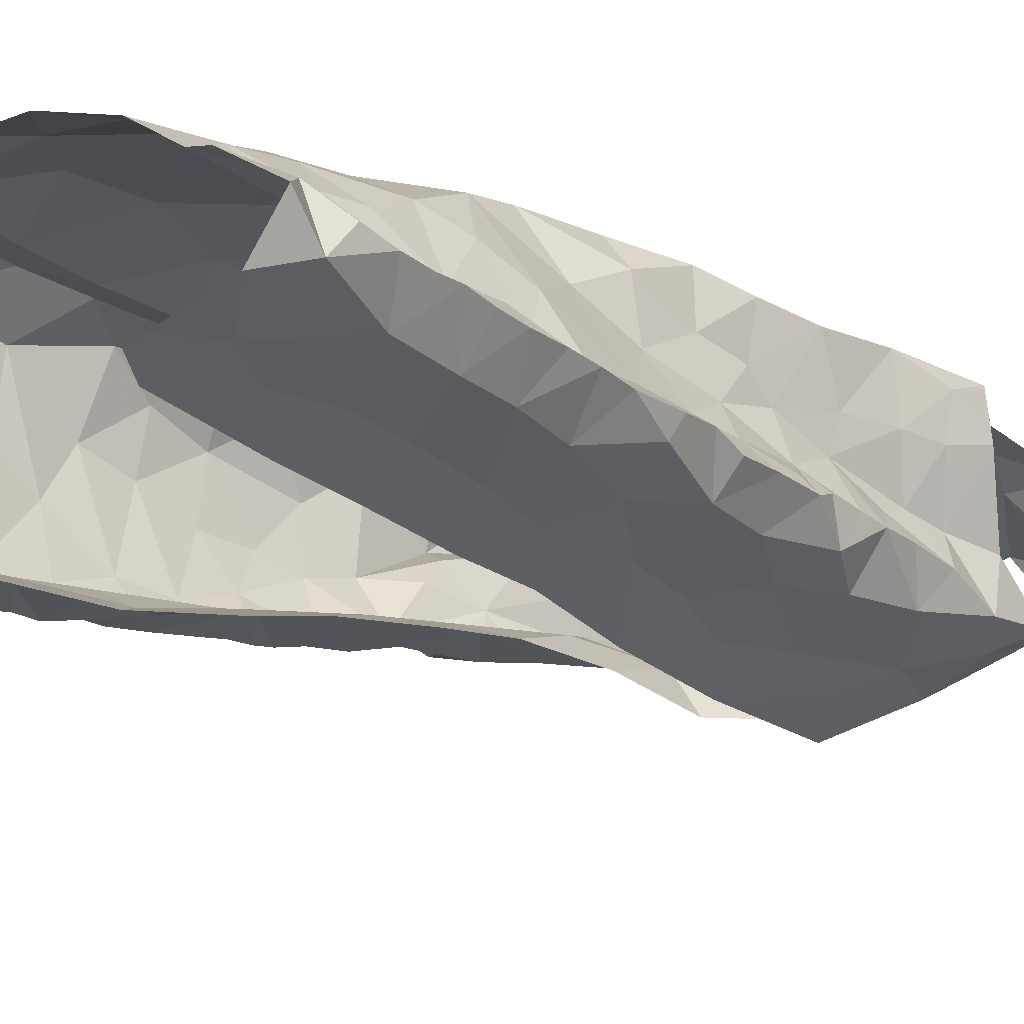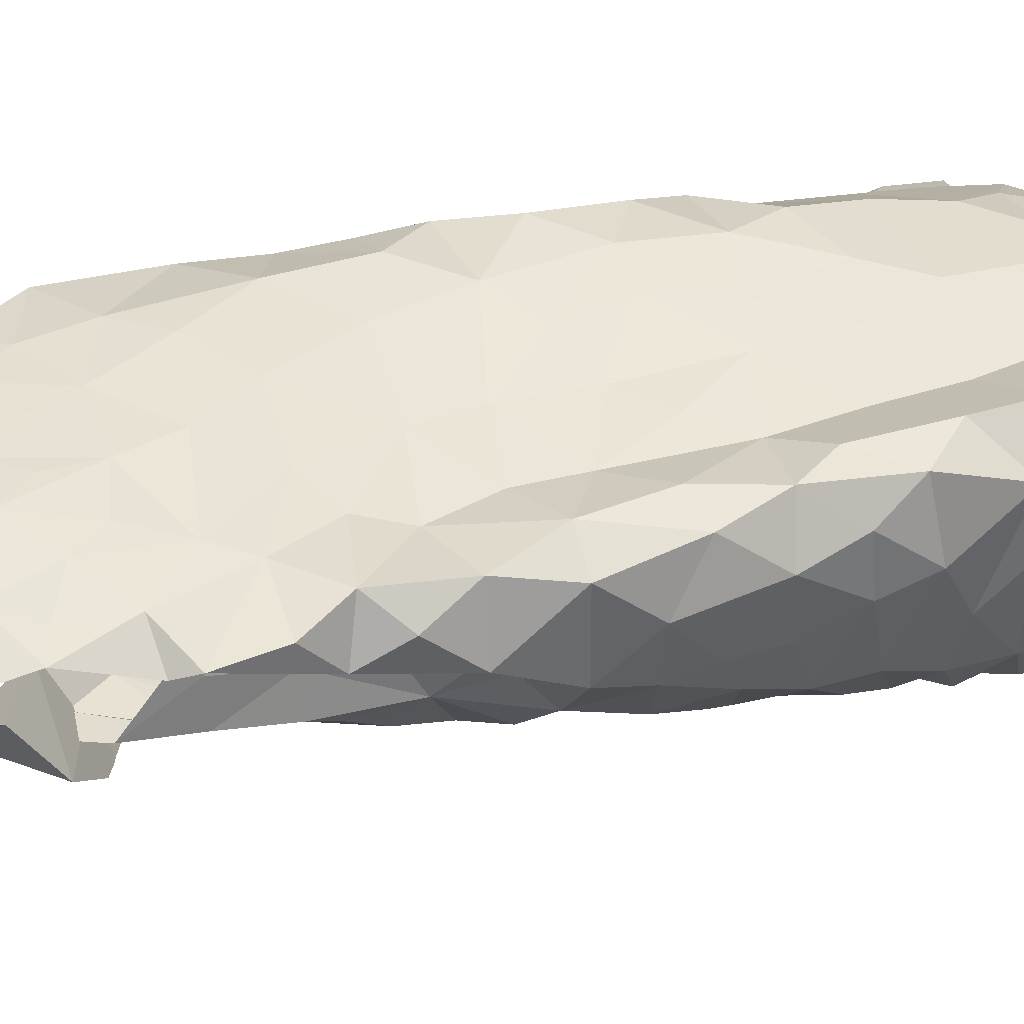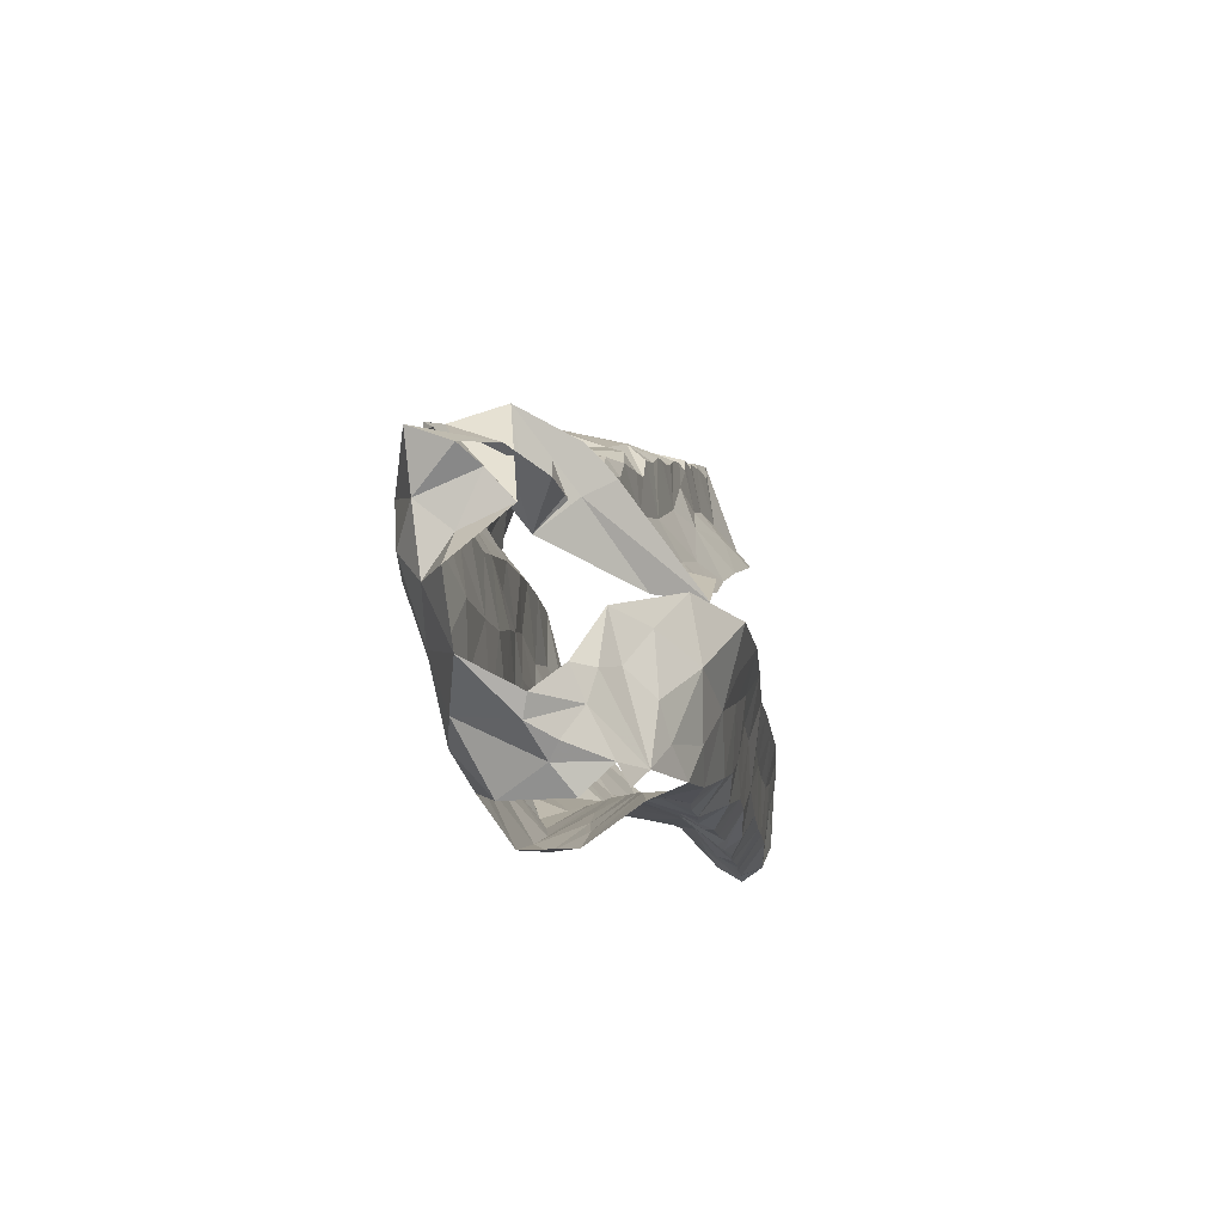
<metadata>
{"format":"obj","ext":"obj","renderer":"f3d","projection":"perspective","resolution":1024,"background":"white","views":[{"elev":-30.4,"azim":38.3,"up":"+Z"},{"elev":47.7,"azim":-120.1,"up":"+Z"},{"elev":78.0,"azim":80.3,"up":"+Y"}]}
</metadata>
<code>
v -0.4959 0.08116 -1.33
v -0.4902 0.1188 -1.318
v -0.4748 0.1569 -1.316
v -0.4709 0.191 -1.307
v -0.4602 0.2123 -1.304
v -0.4518 0.2752 -1.289
v -0.4253 0.2887 -1.285
v -0.4133 0.4438 -1.248
v -0.3876 0.5392 -1.224
v -0.2709 0.5224 -1.275
v -0.2978 0.3917 -1.292
v -0.4022 0.05877 -1.349
v -0.3392 0.27 -1.322
v -0.2342 0.6651 -1.263
v -0.3646 0.6806 -1.17
v -0.3426 0.6865 -1.186
v -0.3775 0.1143 -1.353
v -0.2861 0.4507 -1.278
v -0.297 0.513 -1.246
v -0.3664 0.5758 -1.217
v -0.476 0.1125 -1.326
v -0.3152 0.6803 -1.188
v -0.3579 0.1968 -1.344
v -0.3797 0.2282 -1.322
v -0.3214 0.3239 -1.305
v -0.3658 0.4196 -1.251
v -0.2645 0.6026 -1.276
v -0.2831 0.5963 -1.238
v -0.2441 0.6833 -1.218
v -0.3562 0.6306 -1.201
v -0.425 0.1121 -1.325
v -0.3872 0.1598 -1.335
v -0.4121 0.2312 -1.298
v -0.4257 0.177 -1.308
v -0.3818 0.2988 -1.291
v -0.3341 0.369 -1.281
v -0.3213 0.4324 -1.264
v -0.3246 0.5635 -1.217
v -0.3921 0.3386 -1.271
v -0.3518 0.4955 -1.232
v -0.2908 0.646 -1.205
v -0.06904 0.6427 -1.135
v -0.0838 0.6107 -1.145
v -0.09414 0.5767 -1.146
v -0.1076 0.5302 -1.152
v -0.1229 0.4568 -1.15
v -0.134 0.3677 -1.18
v -0.1372 0.2242 -1.183
v -0.1428 0.145 -1.205
v -0.1225 0.008185 -1.255
v -0.07548 0.01265 -1.295
v -0.09183 0.03579 -1.272
v -0.07676 0.06254 -1.289
v -0.07656 0.1188 -1.287
v -0.07828 0.2267 -1.275
v -0.07867 0.2837 -1.271
v -0.08206 0.3617 -1.254
v -0.08425 0.4662 -1.248
v -0.107 0.5724 -1.201
v -0.1253 0.4307 -1.188
v -0.1089 0.5982 -1.187
v -0.1043 0.417 -1.227
v -0.1553 0.02276 -1.233
v -0.1092 0.07174 -1.26
v -0.1467 0.1104 -1.213
v -0.1165 0.244 -1.242
v -0.1064 0.2808 -1.246
v -0.1133 0.3842 -1.223
v -0.1129 0.3337 -1.229
v -0.1097 0.4804 -1.212
v -0.1234 0.4811 -1.168
v -0.1172 0.5296 -1.18
v -0.141 0.07797 -1.239
v -0.1259 0.1871 -1.238
v -0.08881 0.1893 -1.263
v -0.1173 0.1241 -1.253
v -0.1262 0.2651 -1.199
v -0.3466 0.6737 -1.107
v -0.3716 0.6439 -1.106
v -0.3764 0.6228 -1.116
v -0.4145 0.5341 -1.143
v -0.445 0.4847 -1.168
v -0.4586 0.4046 -1.179
v -0.4645 0.3589 -1.183
v -0.4884 0.1623 -1.183
v -0.4921 0.1408 -1.199
v -0.4854 0.1384 -1.315
v -0.464 0.2368 -1.298
v -0.448 0.2553 -1.295
v -0.4465 0.3066 -1.281
v -0.4356 0.3341 -1.276
v -0.4303 0.3551 -1.271
v -0.4296 0.3756 -1.267
v -0.4279 0.3932 -1.261
v -0.419 0.4114 -1.256
v -0.3923 0.4673 -1.242
v -0.3899 0.497 -1.235
v -0.4056 0.5107 -1.226
v -0.3844 0.579 -1.208
v -0.3826 0.6089 -1.186
v -0.3547 0.6778 -1.135
v -0.4183 0.4877 -1.214
v -0.3526 0.6621 -1.123
v -0.5016 0.06703 -1.228
v -0.4967 0.1202 -1.237
v -0.483 0.2065 -1.265
v -0.4132 0.5145 -1.169
v -0.4026 0.5635 -1.172
v -0.5026 0.07494 -1.264
v -0.4697 0.2982 -1.24
v -0.481 0.2449 -1.209
v -0.4599 0.3418 -1.24
v -0.3891 0.5769 -1.141
v -0.4514 0.443 -1.184
v -0.4547 0.3881 -1.218
v -0.4963 0.1232 -1.287
v -0.474 0.2534 -1.262
v -0.4328 0.4358 -1.234
v -0.4908 0.1645 -1.257
v -0.3693 0.6274 -1.143
v -0.08323 0.0471 -1.315
v -0.07572 0.09154 -1.29
v -0.07576 0.1405 -1.284
v -0.07689 0.1671 -1.283
v -0.07733 0.1939 -1.28
v -0.07816 0.2543 -1.272
v -0.07976 0.3306 -1.262
v -0.08207 0.388 -1.26
v -0.0833 0.4247 -1.253
v -0.08771 0.4506 -1.241
v -0.0896 0.4876 -1.235
v -0.08913 0.5156 -1.233
v -0.08847 0.5432 -1.232
v -0.1034 0.6345 -1.189
v -0.08614 0.6379 -1.162
v -0.381 0.6311 -1.175
v -0.1724 0.8072 -1.167
v -0.08729 0.7978 -1.175
v -0.1186 0.7551 -1.211
v -0.1775 0.8218 -1.147
v -0.1571 0.8466 -1.116
v -0.1243 0.8247 -1.132
v -0.08556 0.8065 -1.138
v -0.1055 0.8064 -1.169
v -0.1 0.7788 -1.192
v -0.1473 0.8147 -1.155
v -0.1742 0.008807 -1.348
v -0.1888 0.03559 -1.35
v -0.2147 0.5446 -1.303
v -0.2204 0.7813 -1.182
v -0.1056 0.01493 -1.331
v -0.1924 0.133 -1.343
v -0.09137 0.6799 -1.189
v -0.16 0.01024 -1.344
v -0.2346 0.7121 -1.246
v -0.09294 0.7299 -1.219
v -0.09442 0.6738 -1.233
v -0.2004 0.2875 -1.325
v -0.1957 0.21 -1.334
v -0.211 0.4475 -1.311
v -0.1604 0.09385 -1.334
v -0.1511 0.1431 -1.325
v -0.1495 0.7667 -1.207
v -0.1587 0.2591 -1.312
v -0.1662 0.3118 -1.308
v -0.1119 0.2707 -1.299
v -0.08777 0.3251 -1.279
v -0.1092 0.4423 -1.276
v -0.09071 0.5785 -1.226
v -0.1843 0.6199 -1.278
v -0.2159 0.6577 -1.287
v -0.1755 0.7201 -1.245
v -0.2041 0.7519 -1.213
v -0.1751 0.7833 -1.185
v -0.1277 0.3372 -1.294
v -0.1051 0.2176 -1.304
v -0.1053 0.3901 -1.281
v -0.1351 0.4927 -1.276
v -0.1442 0.05328 -1.334
v -0.1544 0.1949 -1.318
v -0.1629 0.3976 -1.295
v -0.1693 0.5714 -1.276
v -0.09834 0.5069 -1.261
v -0.201 0.3563 -1.316
v -0.1004 0.1126 -1.316
v -0.118 0.5457 -1.265
v -0.185 0.5041 -1.291
v -0.09077 0.6221 -1.224
v -0.1693 0.4498 -1.29
v -0.1207 0.7075 -1.236
v -0.1517 0.6547 -1.258
v -0.1034 0.1707 -1.31
v -0.108 0.6045 -1.254
v -0.3359 0.7289 -1.201
v -0.3825 0.7691 -1.138
v -0.3526 0.739 -1.188
v -0.3255 0.7231 -1.208
v -0.3514 0.7322 -1.162
v -0.3183 0.7857 -1.158
v -0.3343 0.859 -1.096
v -0.367 0.7955 -1.089
v -0.3385 0.8228 -1.128
v -0.3146 0.7441 -1.166
v -0.2881 0.7499 -1.138
v -0.314 0.734 -1.178
v -0.2951 0.7076 -1.176
v -0.2682 0.7531 -1.04
v -0.2486 0.7196 -1.047
v -0.1561 0.7232 -1.057
v -0.1126 0.7208 -1.067
v -0.3691 0.7689 -1.057
v -0.2878 0.8475 -1.131
v -0.3449 0.755 -1.054
v -0.3575 0.8422 -1.062
v -0.3171 0.8465 -1.112
v -0.321 0.7849 -1.045
v -0.1117 0.8165 -1.123
v -0.307 0.8332 -1.059
v -0.1869 0.731 -1.053
v -0.09496 0.7909 -1.082
v -0.2459 0.8776 -1.074
v -0.1396 0.7707 -1.055
v -0.1557 0.81 -1.06
v -0.222 0.7425 -1.047
v -0.279 0.8008 -1.041
v -0.247 0.8324 -1.057
v -0.2086 0.7875 -1.051
v -0.1867 0.8676 -1.072
v -0.1394 0.8393 -1.11
v -0.277 0.8378 -1.085
v -0.4891 0.0565 -1.128
v -0.4969 0.08633 -1.191
v -0.311 0.7288 -1.05
v -0.2906 0.05068 -1.147
v -0.4022 0.6954 -1.071
v -0.2559 0.01159 -1.17
v -0.1666 0.06261 -1.202
v -0.07382 0.6069 -1.112
v -0.1341 0.6831 -1.066
v -0.488 0.1853 -1.217
v -0.4546 0.05366 -1.107
v -0.2968 0.6982 -1.051
v -0.1729 0.1218 -1.176
v -0.1432 0.3142 -1.162
v -0.3946 0.5902 -1.121
v -0.3221 0.02151 -1.15
v -0.1288 0.414 -1.148
v -0.1108 0.4514 -1.111
v -0.1897 0.6641 -1.06
v -0.1594 0.2439 -1.132
v -0.2089 0.2032 -1.122
v -0.1495 0.187 -1.173
v -0.3796 0.0465 -1.144
v -0.4351 0.4795 -1.091
v -0.1326 0.3571 -1.133
v -0.4942 0.1148 -1.191
v -0.4375 0.4018 -1.091
v -0.1702 0.5976 -1.068
v -0.2143 0.1425 -1.138
v -0.2351 0.08877 -1.149
v -0.1933 0.01654 -1.2
v -0.2226 0.0456 -1.171
v -0.08718 0.5606 -1.1
v -0.4609 0.3611 -1.127
v -0.416 0.619 -1.104
v -0.4237 0.5803 -1.087
v -0.4759 0.2662 -1.161
v -0.4378 0.5445 -1.125
v -0.4136 0.5337 -1.075
v -0.2213 0.2531 -1.109
v -0.1334 0.627 -1.072
v -0.3574 0.7074 -1.059
v -0.3466 0.6315 -1.071
v -0.3235 0.6583 -1.064
v -0.3155 0.0901 -1.135
v -0.07495 0.6483 -1.087
v -0.471 0.3113 -1.168
v -0.461 0.3099 -1.118
v -0.4516 0.2671 -1.101
v -0.414 0.303 -1.094
v -0.1603 0.2862 -1.116
v -0.2024 0.3233 -1.101
v -0.2543 0.6777 -1.053
v -0.09838 0.5006 -1.111
v -0.2054 0.4926 -1.081
v -0.1509 0.454 -1.088
v -0.1434 0.5315 -1.079
v -0.4801 0.1316 -1.123
v -0.3829 0.186 -1.129
v -0.4383 0.1721 -1.1
v -0.4338 0.1093 -1.109
v -0.3813 0.121 -1.137
v -0.3071 0.1549 -1.124
v -0.4842 0.2058 -1.179
v -0.4527 0.4393 -1.131
v -0.431 0.3446 -1.09
v -0.3734 0.3269 -1.114
v -0.4008 0.4004 -1.087
v -0.3469 0.4817 -1.097
v -0.3559 0.4296 -1.102
v -0.3993 0.4703 -1.079
v -0.3948 0.6012 -1.065
v -0.2698 0.1956 -1.118
v -0.4743 0.2026 -1.125
v -0.1251 0.4075 -1.106
v -0.1518 0.3563 -1.102
v -0.4283 0.2263 -1.098
v -0.3753 0.2527 -1.124
v -0.2831 0.5116 -1.09
v -0.2826 0.4567 -1.099
v -0.3541 0.5405 -1.089
v -0.3259 0.2226 -1.116
v -0.2471 0.6272 -1.061
v -0.3325 0.574 -1.081
v -0.2459 0.3341 -1.101
v -0.3382 0.3599 -1.106
v -0.2969 0.386 -1.107
v -0.2465 0.4003 -1.097
v -0.3126 0.2973 -1.111
v -0.2249 0.571 -1.069
v -0.2868 0.5849 -1.079
v -0.1985 0.4146 -1.092
v -0.271 0.2773 -1.11
v -0.392 0.7122 -1.078
v -0.4074 0.6451 -1.071
f 94 26 39
f 34 4 5
f 24 23 32
f 20 9 99
f 38 20 30
f 28 27 10
f 21 2 87
f 31 1 21
f 30 15 16
f 39 91 92
f 19 10 18
f 40 20 38
f 41 22 206
f 100 136 30
f 101 15 120
f 39 90 91
f 39 92 93
f 26 95 8
f 206 29 41
f 21 3 31
f 12 1 31
f 15 30 136
f 15 136 120
f 32 23 17
f 7 89 6
f 39 7 90
f 39 93 94
f 96 26 8
f 97 40 96
f 40 9 20
f 30 99 100
f 14 27 28
f 3 21 87
f 30 16 22
f 17 12 31
f 4 34 3
f 31 3 34
f 88 89 33
f 33 35 24
f 24 35 13
f 7 39 35
f 35 25 13
f 35 39 36
f 36 25 35
f 11 25 36
f 11 36 37
f 36 39 26
f 26 94 95
f 18 11 37
f 9 97 98
f 9 40 97
f 30 20 99
f 28 29 14
f 31 32 17
f 34 5 88
f 88 33 34
f 24 34 33
f 24 13 23
f 28 19 38
f 29 28 41
f 30 22 41
f 34 32 31
f 24 32 34
f 26 96 40
f 37 26 40
f 18 37 19
f 37 36 26
f 19 28 10
f 40 19 37
f 30 41 38
f 40 38 19
f 28 38 41
f 7 33 89
f 35 33 7
f 43 134 135
f 64 53 122
f 42 43 135
f 76 122 54
f 69 244 77
f 62 68 128
f 47 60 247
f 66 55 126
f 247 60 46
f 57 69 127
f 125 75 124
f 67 126 56
f 70 131 132
f 134 43 61
f 72 59 61
f 72 45 71
f 130 70 62
f 72 133 59
f 43 44 61
f 61 44 72
f 76 123 124
f 65 237 73
f 76 65 73
f 76 54 123
f 66 75 55
f 75 66 74
f 48 74 66
f 66 77 48
f 67 56 127
f 244 69 47
f 128 68 57
f 130 62 129
f 70 58 131
f 70 130 58
f 132 133 72
f 45 72 44
f 51 52 50
f 64 52 53
f 50 52 63
f 52 64 63
f 49 65 74
f 48 252 74
f 67 66 126
f 68 69 57
f 67 127 69
f 72 70 132
f 60 71 46
f 71 60 70
f 64 73 63
f 73 237 63
f 73 64 76
f 75 76 124
f 74 65 76
f 76 64 122
f 49 74 252
f 60 68 62
f 70 60 62
f 71 70 72
f 75 74 76
f 67 77 66
f 68 47 69
f 68 60 47
f 77 67 69
f 116 87 2
f 116 3 87
f 88 117 89
f 110 277 112
f 112 91 90
f 115 93 112
f 89 117 6
f 103 120 80
f 8 95 118
f 97 96 102
f 108 136 100
f 108 100 99
f 113 245 120
f 108 120 136
f 95 94 118
f 256 105 232
f 79 78 103
f 102 98 97
f 82 81 107
f 112 92 91
f 80 79 103
f 115 84 83
f 245 80 120
f 120 103 101
f 104 232 105
f 105 256 86
f 119 86 85
f 4 3 106
f 5 4 106
f 267 110 111
f 110 90 6
f 90 110 112
f 110 267 277
f 82 107 102
f 102 96 118
f 118 96 8
f 102 108 98
f 9 108 99
f 9 98 108
f 81 113 108
f 1 116 2
f 104 105 109
f 119 105 86
f 106 88 5
f 117 110 6
f 277 84 112
f 112 93 92
f 118 94 115
f 112 84 115
f 118 114 102
f 107 81 108
f 108 113 120
f 119 116 105
f 1 109 116
f 116 119 3
f 106 3 119
f 240 119 85
f 115 83 114
f 93 115 94
f 115 114 118
f 102 107 108
f 116 109 105
f 106 117 88
f 294 111 106
f 106 119 240
f 294 106 240
f 111 117 106
f 110 117 111
f 114 82 102
f 129 62 128
f 167 127 56
f 59 133 169
f 121 53 52
f 52 51 121
f 55 75 125
f 90 7 6
f 2 21 1
f 103 78 101
f 144 145 146
f 139 145 156
f 138 145 144
f 144 142 217
f 142 144 146
f 140 141 146
f 146 229 142
f 145 137 146
f 229 146 141
f 137 140 146
f 145 139 163
f 143 144 217
f 137 145 174
f 174 145 163
f 126 55 176
f 126 176 166
f 163 139 172
f 129 128 177
f 134 157 153
f 135 153 42
f 183 131 58
f 154 179 151
f 154 148 179
f 150 173 155
f 165 158 184
f 160 181 184
f 137 174 150
f 150 140 137
f 166 164 175
f 176 55 125
f 133 132 183
f 53 121 122
f 51 151 121
f 185 192 123
f 122 185 54
f 188 134 61
f 187 189 160
f 190 139 156
f 148 154 147
f 167 177 127
f 167 56 166
f 166 56 126
f 129 177 168
f 177 57 127
f 183 58 168
f 187 160 149
f 151 179 121
f 192 124 123
f 170 182 149
f 157 156 153
f 134 153 135
f 134 188 157
f 148 161 179
f 174 163 173
f 164 158 165
f 159 158 164
f 175 167 166
f 159 164 180
f 180 162 159
f 128 57 177
f 58 130 129
f 132 131 183
f 54 185 123
f 192 125 124
f 125 192 176
f 152 161 148
f 149 171 170
f 181 175 184
f 164 165 175
f 168 189 178
f 177 181 168
f 58 129 168
f 181 160 189
f 162 152 159
f 59 188 61
f 188 59 169
f 170 171 191
f 172 139 190
f 191 172 190
f 172 173 163
f 173 172 155
f 175 177 167
f 183 168 178
f 172 191 171
f 171 155 172
f 186 193 133
f 156 157 190
f 176 180 164
f 168 181 189
f 185 161 162
f 152 162 161
f 191 157 193
f 193 182 191
f 178 182 186
f 179 161 185
f 164 166 176
f 180 176 192
f 175 181 177
f 121 179 185
f 175 165 184
f 192 185 162
f 122 121 185
f 187 149 182
f 178 186 183
f 187 182 178
f 187 178 189
f 150 174 173
f 190 157 191
f 186 133 183
f 182 193 186
f 170 191 182
f 192 162 180
f 193 157 188
f 169 193 188
f 133 193 169
f 206 203 204
f 196 194 197
f 197 14 205
f 29 206 204
f 195 201 212
f 201 215 212
f 201 202 200
f 215 201 200
f 78 198 101
f 16 206 22
f 199 203 198
f 202 201 204
f 201 195 204
f 198 15 101
f 206 16 203
f 15 203 16
f 202 204 199
f 14 29 205
f 203 15 198
f 204 203 199
f 195 205 204
f 29 204 205
f 196 205 195
f 197 205 196
f 213 216 211
f 211 216 214
f 224 207 208
f 222 210 220
f 143 217 220
f 214 200 202
f 218 214 216
f 223 217 229
f 229 141 228
f 212 215 230
f 215 200 218
f 215 218 230
f 221 212 230
f 216 213 233
f 207 216 233
f 209 210 222
f 209 222 219
f 223 220 217
f 218 225 226
f 225 218 216
f 225 216 207
f 228 223 229
f 219 227 224
f 227 222 223
f 226 228 221
f 223 228 227
f 200 214 218
f 230 218 226
f 222 227 219
f 226 221 230
f 225 227 226
f 226 227 228
f 217 142 229
f 225 207 227
f 227 207 224
f 220 223 222
f 259 252 251
f 268 81 82
f 231 232 104
f 295 82 114
f 81 268 245
f 265 235 79
f 253 292 291
f 264 83 84
f 238 42 276
f 252 250 251
f 243 65 49
f 210 209 239
f 45 284 71
f 42 238 43
f 274 233 272
f 211 324 272
f 236 234 246
f 236 261 262
f 239 276 210
f 264 84 277
f 81 245 113
f 283 208 207
f 233 213 272
f 262 234 236
f 48 77 250
f 243 237 65
f 209 249 239
f 85 86 256
f 295 114 83
f 272 324 235
f 243 49 252
f 284 45 263
f 238 263 44
f 271 276 239
f 294 240 85
f 82 295 254
f 268 82 254
f 250 77 244
f 48 250 252
f 209 219 249
f 80 265 79
f 245 265 80
f 233 242 207
f 246 234 253
f 260 243 259
f 263 45 44
f 44 43 238
f 278 277 267
f 295 83 264
f 244 281 250
f 255 47 247
f 305 247 248
f 245 268 265
f 237 260 261
f 304 111 294
f 241 291 288
f 264 257 295
f 255 244 47
f 306 255 305
f 247 46 248
f 224 249 219
f 262 260 234
f 46 284 248
f 256 232 231
f 264 296 257
f 247 305 255
f 313 258 249
f 271 239 249
f 250 281 270
f 243 252 259
f 284 46 71
f 256 288 85
f 304 294 85
f 231 241 288
f 256 231 288
f 281 244 255
f 254 269 268
f 257 296 298
f 283 313 249
f 251 250 270
f 269 266 268
f 303 259 251
f 249 258 271
f 303 293 259
f 272 213 211
f 260 237 243
f 237 261 63
f 260 262 261
f 267 111 304
f 238 276 263
f 263 276 271
f 263 271 287
f 278 296 264
f 265 268 266
f 265 266 302
f 302 325 265
f 85 288 304
f 288 291 290
f 288 290 304
f 253 291 241
f 306 305 322
f 283 249 224
f 271 258 287
f 272 273 274
f 302 273 325
f 272 235 273
f 325 273 235
f 293 260 259
f 260 293 275
f 260 275 234
f 292 253 275
f 277 278 264
f 296 278 279
f 279 278 267
f 279 280 296
f 304 279 267
f 270 282 315
f 281 255 306
f 282 281 306
f 282 270 281
f 266 269 302
f 269 311 302
f 273 302 314
f 283 224 208
f 263 287 284
f 248 284 286
f 285 286 287
f 287 286 284
f 304 290 307
f 289 307 290
f 289 290 292
f 290 291 292
f 234 275 253
f 293 289 292
f 275 293 292
f 295 257 254
f 254 257 301
f 301 257 298
f 298 300 301
f 280 297 296
f 297 298 296
f 269 254 301
f 299 301 300
f 269 301 311
f 301 299 311
f 311 299 309
f 270 315 323
f 270 303 251
f 274 242 233
f 303 312 293
f 312 303 323
f 270 323 303
f 308 312 319
f 274 283 242
f 320 258 313
f 283 274 313
f 321 313 274
f 321 274 273
f 320 313 321
f 283 207 242
f 286 322 305
f 248 286 305
f 322 282 306
f 285 287 320
f 320 287 258
f 320 309 285
f 307 289 308
f 307 280 279
f 289 293 312
f 299 310 309
f 299 300 310
f 310 300 317
f 314 311 309
f 319 323 315
f 308 289 312
f 279 304 307
f 314 302 311
f 314 321 273
f 285 322 286
f 318 282 322
f 315 282 318
f 300 298 297
f 317 319 315
f 300 297 316
f 316 317 300
f 317 315 318
f 317 316 319
f 316 297 319
f 297 280 308
f 297 308 319
f 317 318 310
f 308 280 307
f 309 320 321
f 285 309 310
f 322 310 318
f 285 310 322
f 314 309 321
f 324 78 79
f 235 324 79
f 265 325 235
f 319 312 323

</code>
